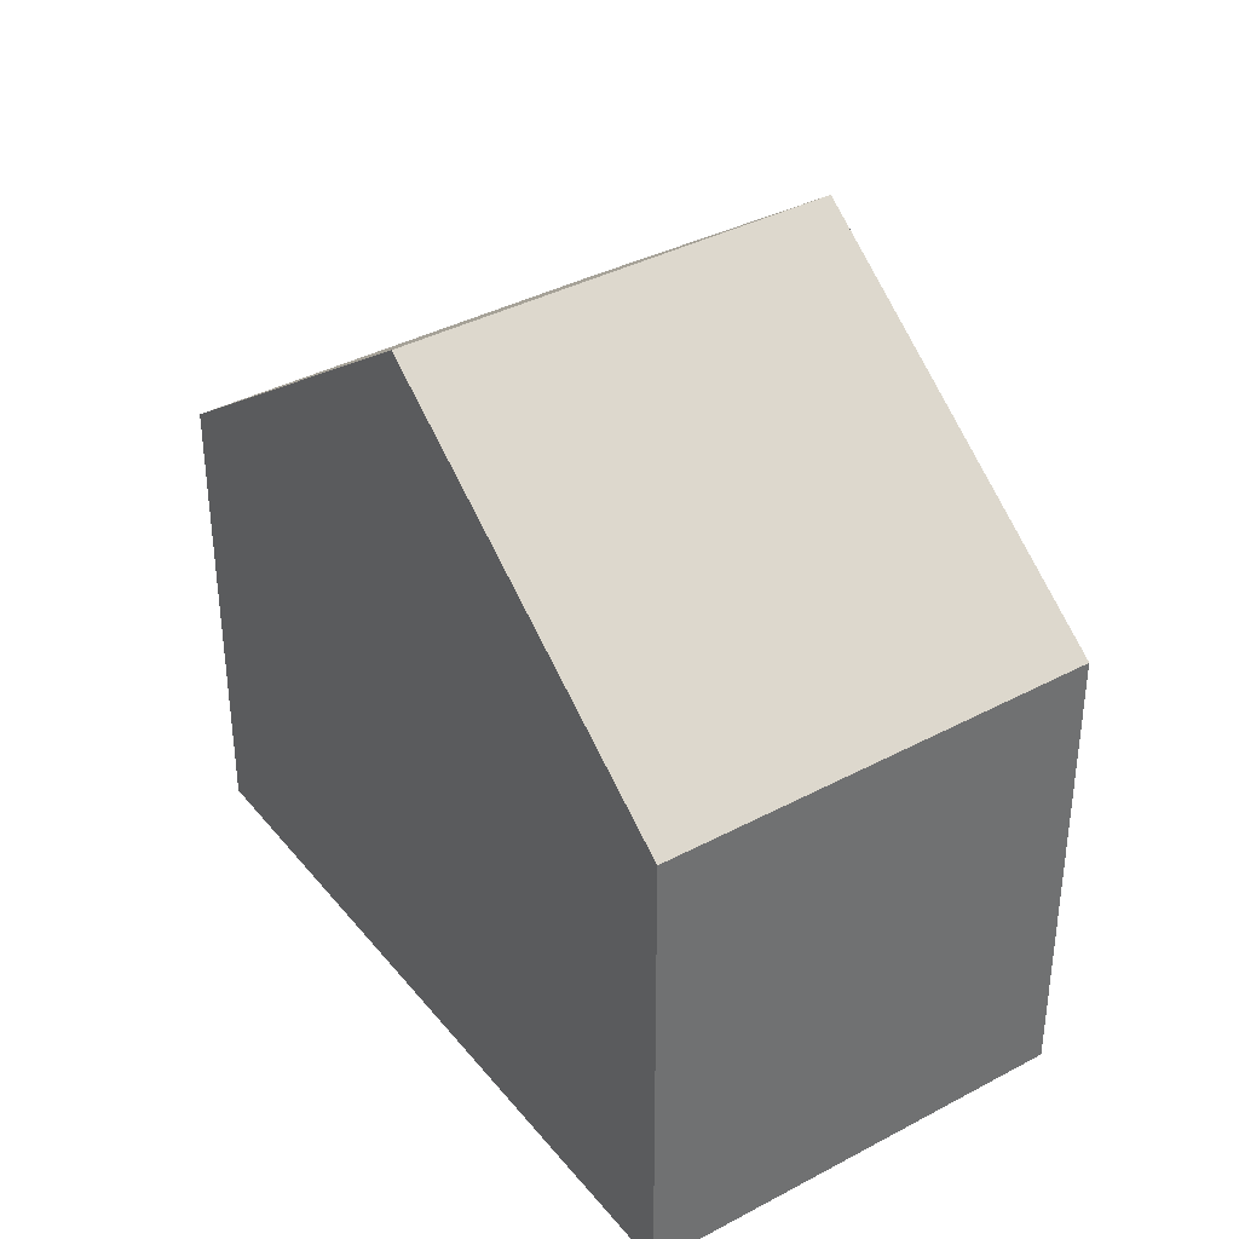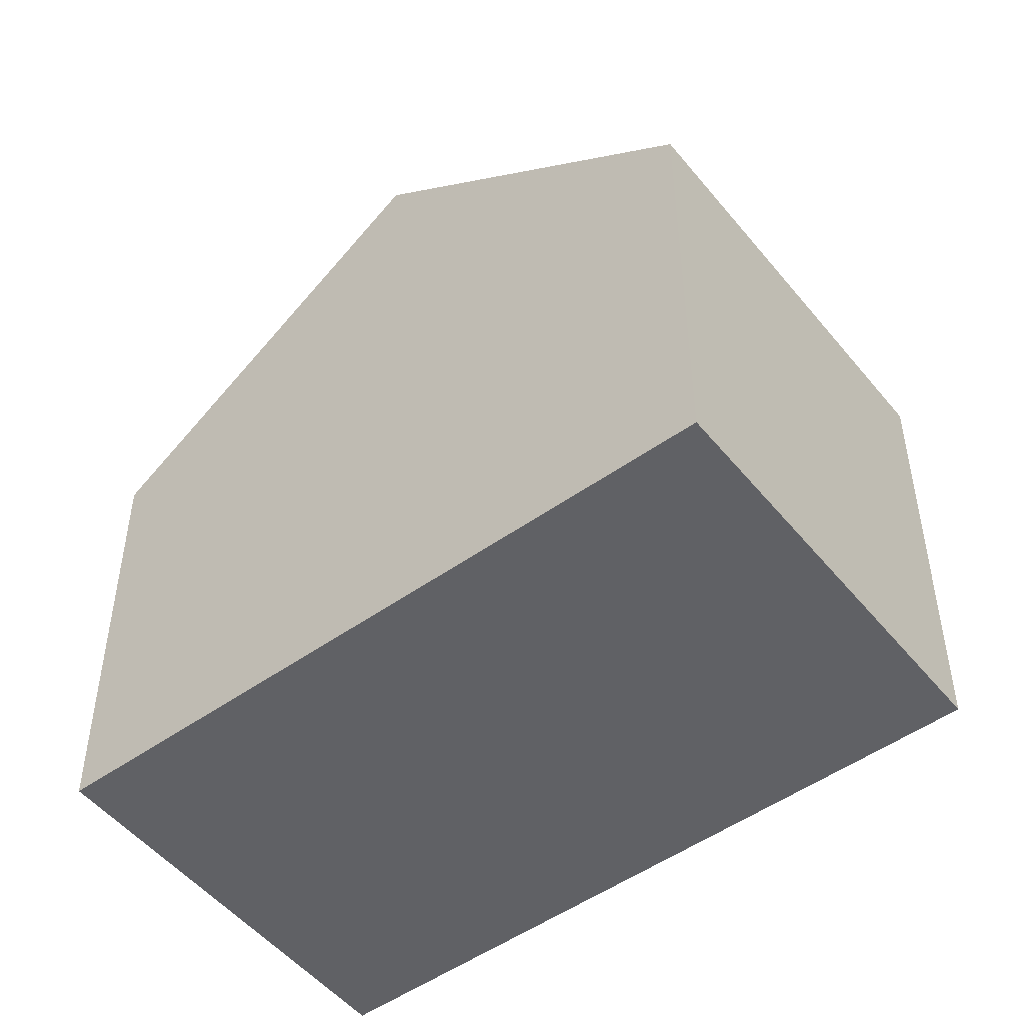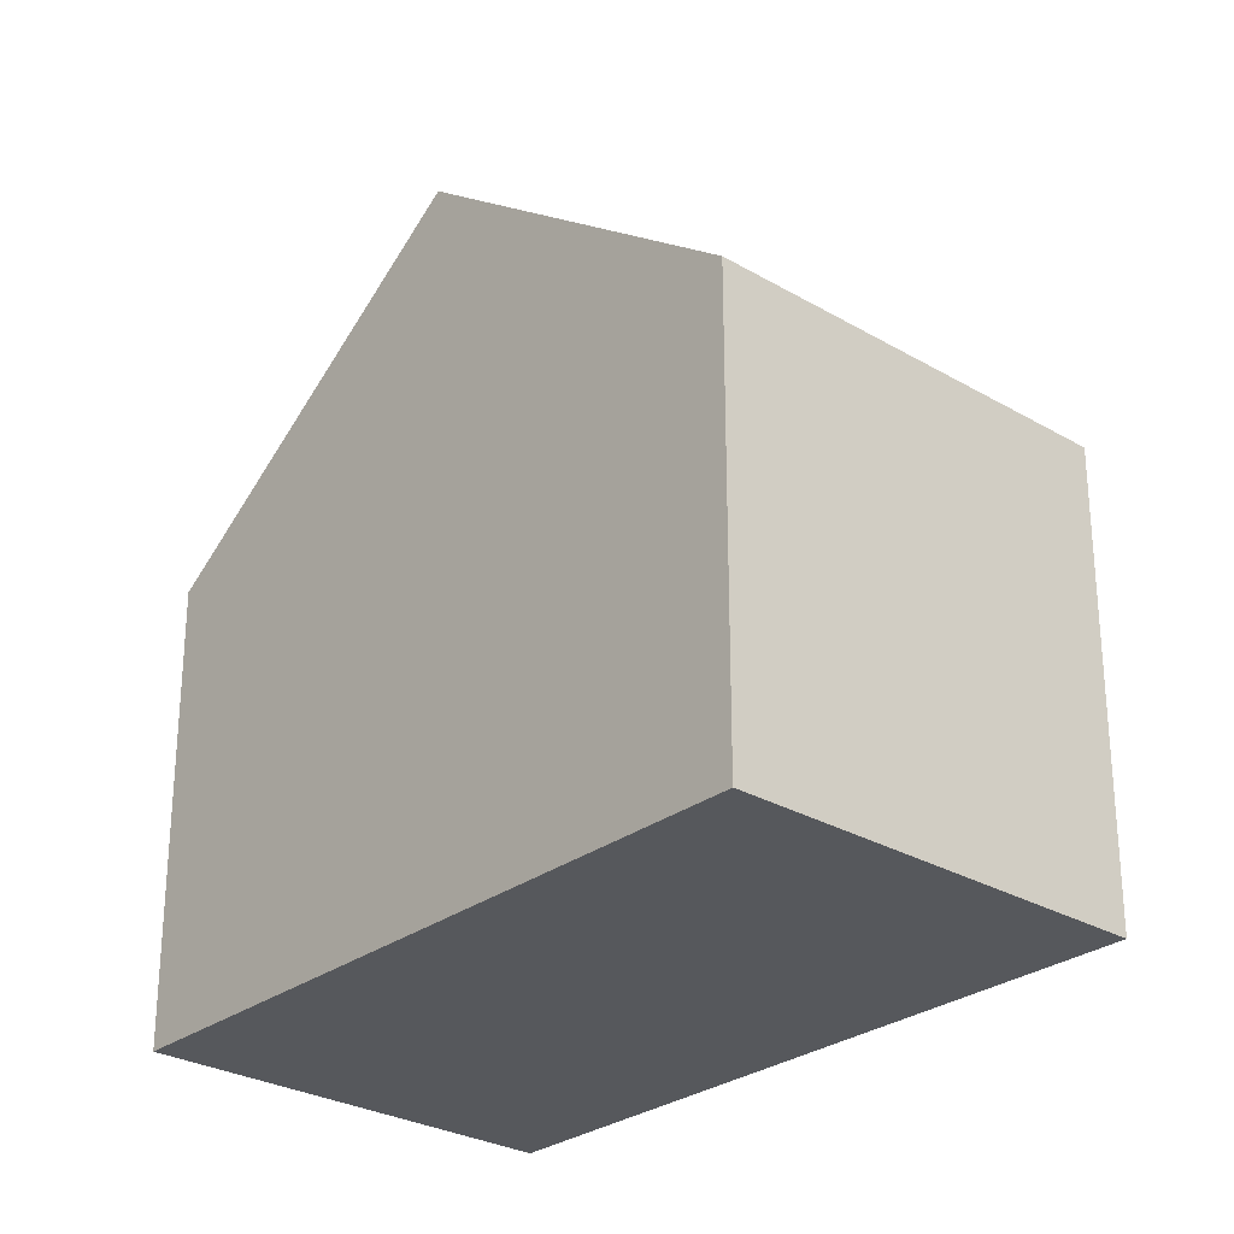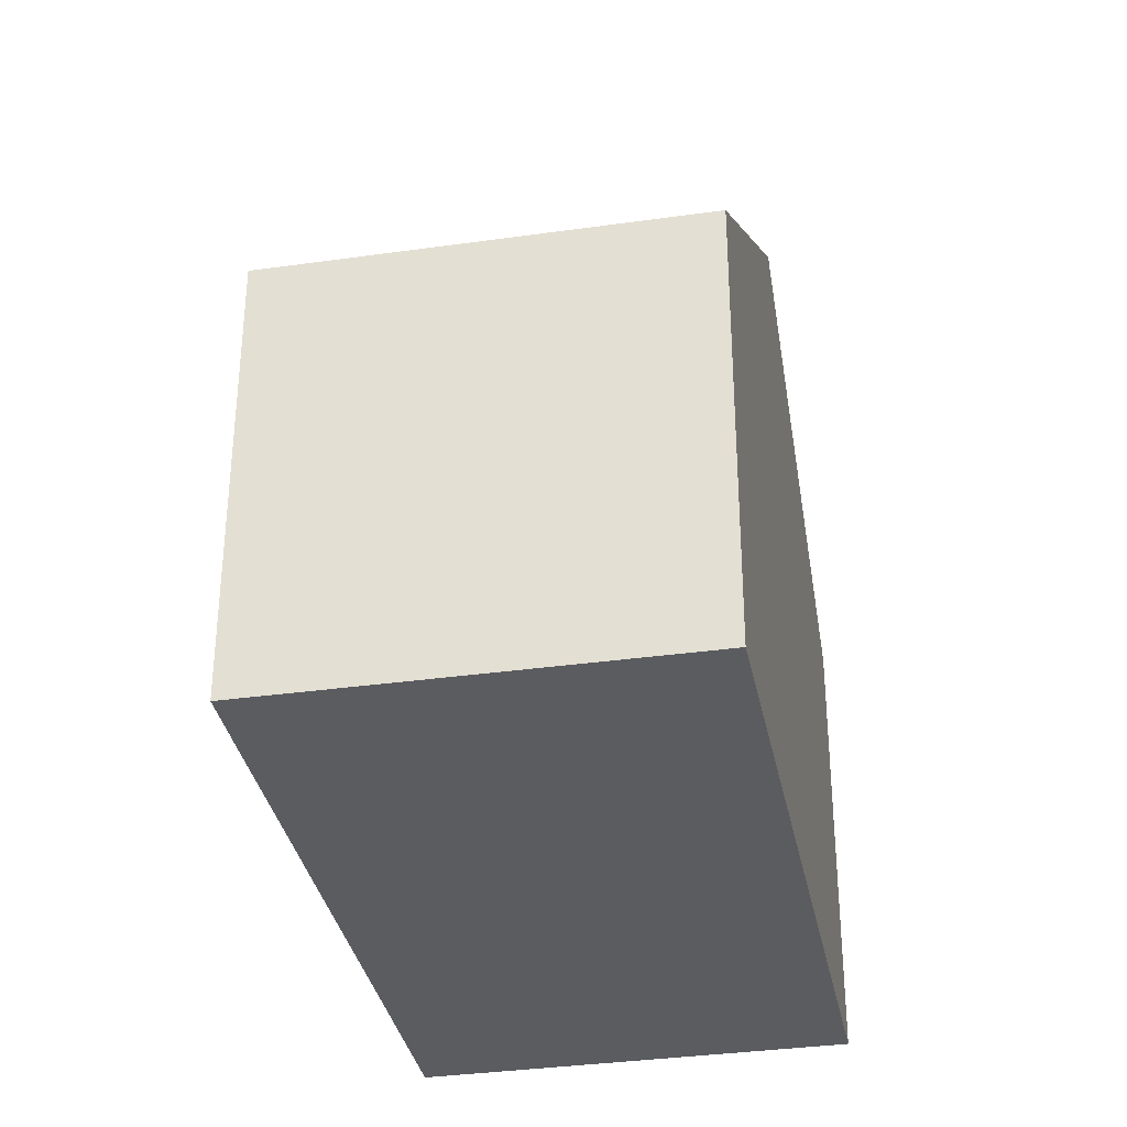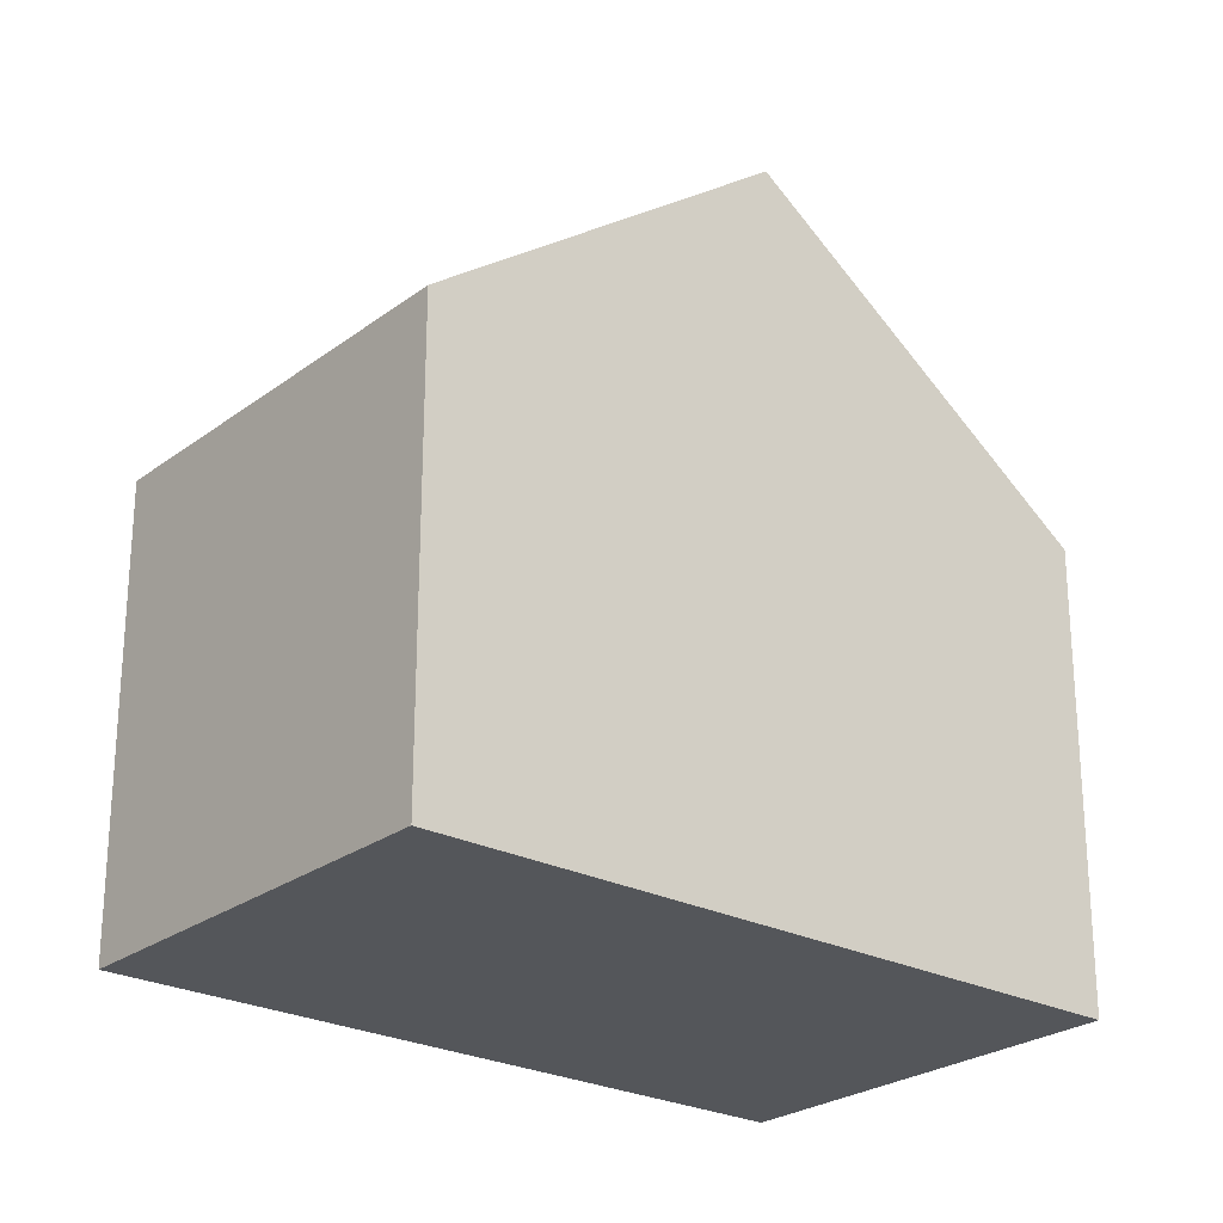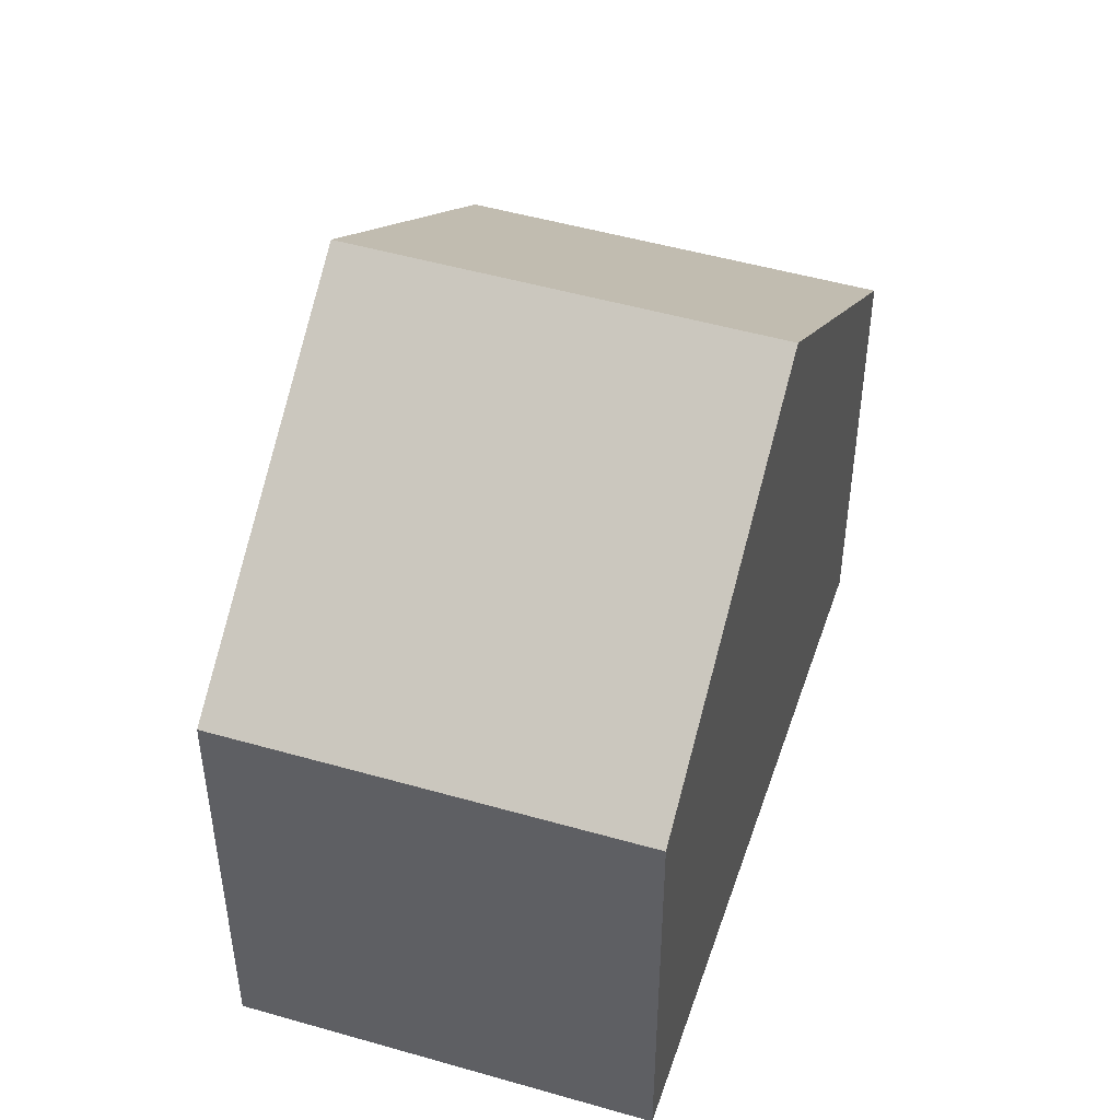
<metadata>
{"format":"obj","ext":"obj","renderer":"f3d","projection":"perspective","resolution":1024,"background":"white","views":[{"elev":37.6,"azim":94.4,"up":"+Y"},{"elev":-50.3,"azim":-103.6,"up":"+Y"},{"elev":-27.9,"azim":-93.0,"up":"+Y"},{"elev":-34.9,"azim":139.5,"up":"+Y"},{"elev":-25.2,"azim":178.8,"up":"+Y"},{"elev":48.6,"azim":146.7,"up":"+Y"}]}
</metadata>
<code>
v  8.67 6.842 -6.866
v  8.403 10.79 1.625
v  12.74 6.829 -1.82
v  4.339 10.79 -3.436
v  4.067 6.834 5.065
v  0 6.834 4.185e-16
v  0 0 0
v  4.339 2.104e-16 -3.436
v  8.67 4.204e-16 -6.866
v  4.067 -3.101e-16 5.065
v  8.403 -9.95e-17 1.625
v  12.74 1.114e-16 -1.82
g defaultobject
f 1 2 3
f 2 1 4
f 4 5 2
f 5 4 6
f 1 6 4
f 6 1 7
f 7 1 8
f 8 1 9
f 7 5 6
f 5 7 10
f 10 2 5
f 2 10 3
f 3 10 11
f 3 11 12
f 3 9 1
f 9 3 12
f 8 10 7
f 10 8 9
f 10 9 11
f 11 9 12

</code>
